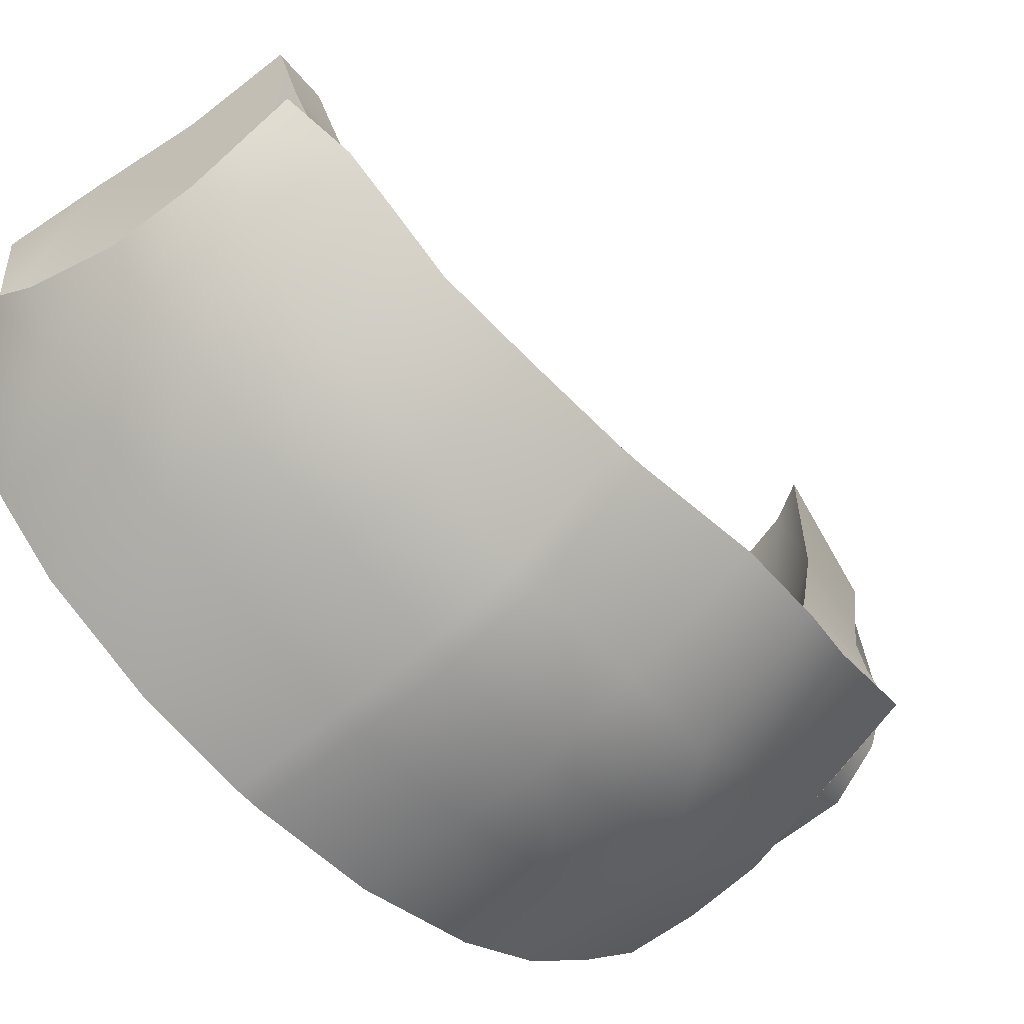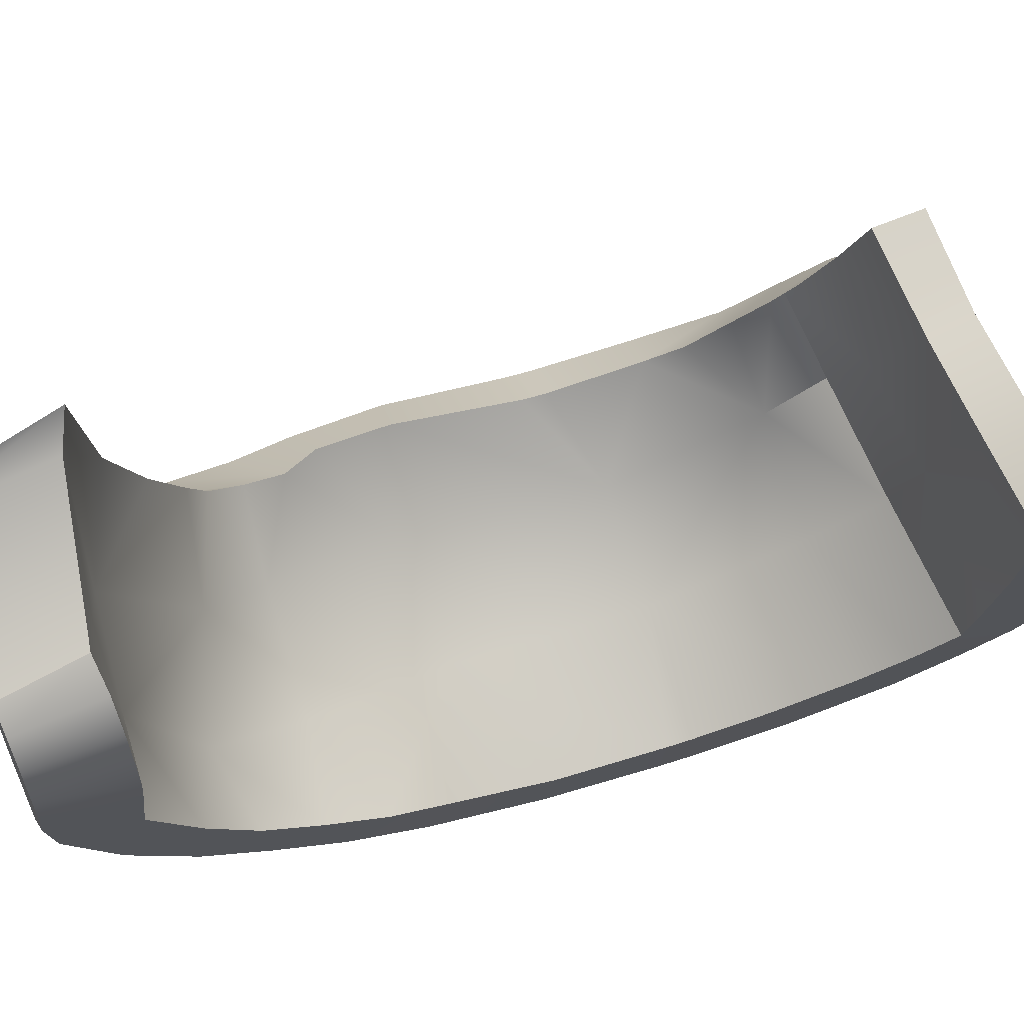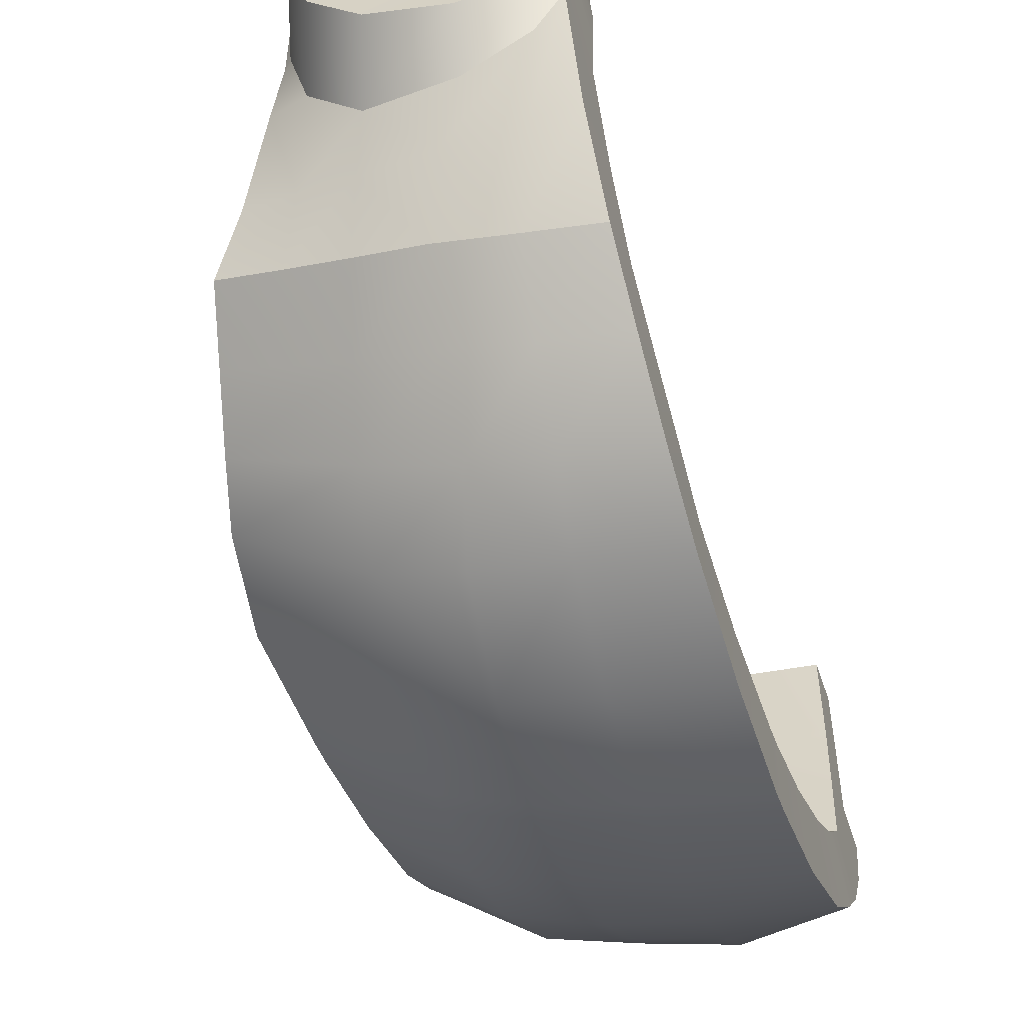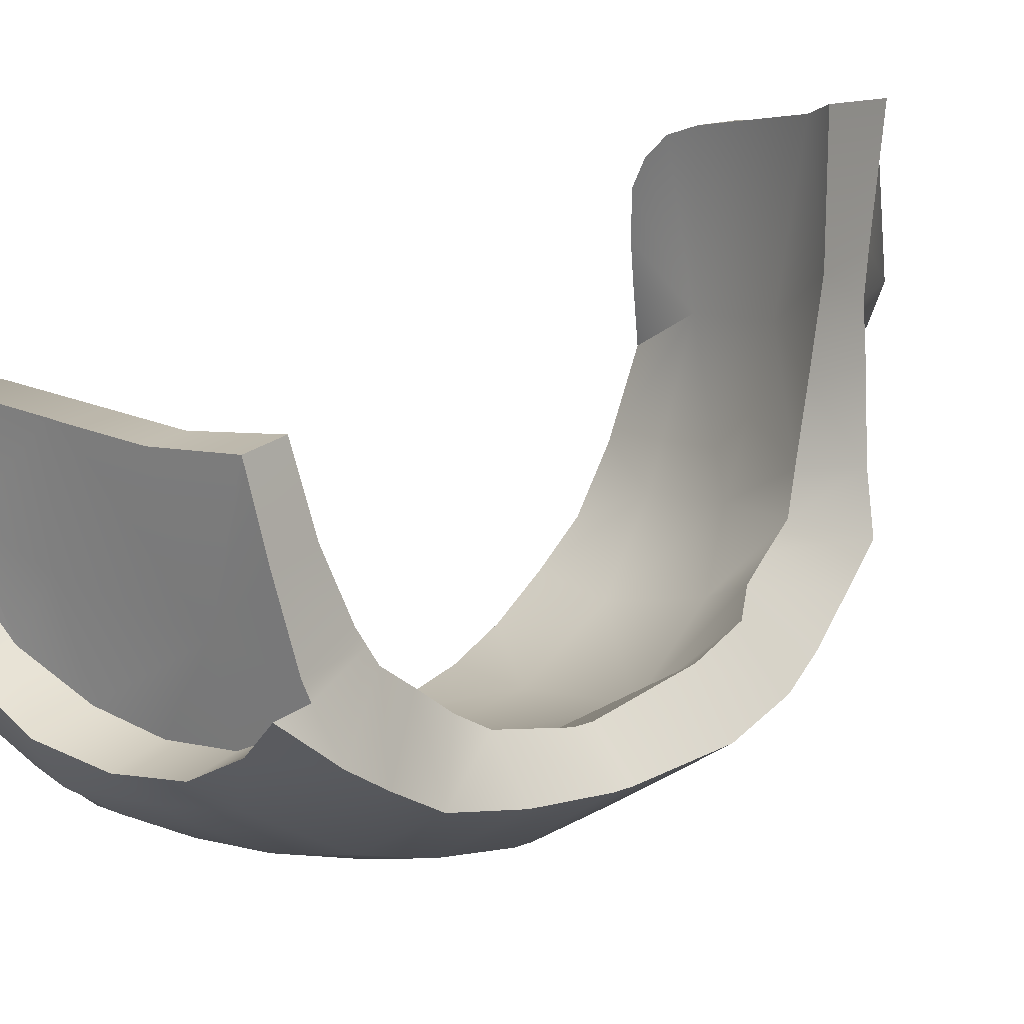
<metadata>
{"format":"obj","ext":"obj","renderer":"f3d","projection":"perspective","resolution":1024,"background":"white","views":[{"elev":-56.3,"azim":44.4,"up":"+Y"},{"elev":72.1,"azim":-106.2,"up":"+Y"},{"elev":-52.9,"azim":-162.3,"up":"+Y"},{"elev":18.8,"azim":44.4,"up":"+Y"}]}
</metadata>
<code>
v -0.1626 -0.6687 -0.4985
v 0.136 -0.5846 -0.508
v 0.06557 -0.4106 -0.6486
v -0.2166 -0.4635 -0.7105
v -0.3991 -0.6603 -0.5282
v -0.3964 -0.556 -0.6549
v -0.4009 -0.7588 -0.3851
v -0.1026 -0.7719 -0.1633
v -0.3975 -0.8196 -0.2384
v 0.2026 -0.7284 -0.1979
v -0.09165 -0.7898 0.3078
v 0.1894 -0.7319 0.2924
v 0.2095 -0.5791 0.6607
v -0.08119 -0.6354 0.6755
v -0.4081 -0.6939 0.6826
v -0.4044 -0.7913 0.4928
v -0.4112 -0.6018 0.8085
v -0.08381 -0.4942 0.8425
v 0.2172 -0.4735 0.7968
v 0.3904 -0.539 0.4301
v 0.3774 -0.4813 0.5195
v 0.3742 -0.3987 0.6194
v 0.4116 -0.5613 -0.1514
v 0.4012 -0.6035 0.1513
v 0.3992 -0.5999 0.2068
v -0.4019 -0.8473 0.3143
v -0.4014 -0.8575 0.2589
v -0.4002 -0.8733 -0.00382
v 0.3873 -0.5219 -0.327
v 0.3351 -0.4751 -0.4066
v 0.317 -0.4225 -0.4985
v 0.3725 -0.3308 0.7051
v -0.1286 0.01999 -1.075
v -0.3895 0.2088 -1.022
v -0.3539 0.2865 -1.02
v -0.299 0.3446 -1.023
v -0.2369 0.3751 -1.029
v 0.1288 0.4048 -1.078
v 0.1435 0.03667 -1.112
v -0.3895 0.1149 -1.029
v -0.3898 0.05494 -1.034
v -0.3902 -0.03954 -1.043
v -0.3383 -0.1409 -1.063
v 0.09715 -0.07677 -1.115
v -0.01682 -0.1878 -1.109
v -0.1914 -0.209 -1.089
v 0.3751 -0.4604 -0.7993
v 0.09055 -0.5528 -0.8205
v 0.2329 -0.508 -0.8099
v 0.136 -0.5846 -0.508
v 0.317 -0.4225 -0.4985
v 0.307 -0.3729 -0.5749
v 0.06557 -0.4106 -0.6486
v 0.2907 -0.2702 -0.6145
v 0.04337 -0.02405 -0.8332
v 0.2675 -0.09063 -0.6797
v -0.2036 -0.05172 -0.8407
v -0.2001 0.3931 -0.8365
v 0.1511 0.4703 -0.7929
v -0.2804 0.3621 -0.8229
v -0.3426 0.3024 -0.8192
v -0.3833 0.2234 -0.8201
v -0.3921 0.09697 -0.8276
v -0.3926 -0.01414 -0.8394
v -0.2166 -0.4635 -0.7105
v -0.3943 -0.3901 -0.7617
v -0.3964 -0.556 -0.6549
v -0.3932 -0.1701 -0.8588
v -0.3932 -0.1701 -0.8588
v 0.2499 0.1408 -0.7443
v 0.2313 0.5052 -0.7644
v 0.1288 0.4048 -1.078
v -0.2369 0.3751 -1.029
v -0.2001 0.3931 -0.8365
v 0.1511 0.4703 -0.7929
v 0.2313 0.5052 -0.7644
v 0.144 0.4665 -1.088
v -0.1118 -0.4319 -0.9238
v -0.1718 -0.3036 -0.988
v 0.03025 -0.2727 -0.9594
v 0.06004 -0.3983 -0.8951
v -0.3241 -0.2535 -1.013
v -0.2878 -0.4453 -0.9386
v -0.06525 -0.5979 -0.8314
v 0.09055 -0.5528 -0.8205
v -0.2358 -0.6271 -0.8197
v 0.2329 -0.508 -0.8099
v 0.1892 -0.3494 -0.8695
v 0.3751 -0.4604 -0.7993
v 0.3133 -0.3147 -0.846
v 0.1554 -0.1237 -0.9481
v -0.3911 -0.1786 -1.033
v -0.3925 -0.4353 -0.9376
v 0.2449 -0.1061 -0.9176
v 0.195 0.02571 -0.96
v 0.2147 0.03541 -0.9394
v -0.3959 -0.6376 -0.7997
v -0.1579 -1.027 -0.05198
v -0.4002 -1.05 -0.02727
v -0.4006 -0.987 -0.3016
v -0.1761 -0.9501 -0.3247
v 0.04562 -0.9996 -0.07903
v 0.0202 -0.9267 -0.3365
v 0.2011 -0.8736 -0.3462
v 0.2489 -0.9114 -0.09786
v -0.0285 -0.8434 -0.5123
v -0.2001 -0.8795 -0.501
v 0.1756 -0.7693 -0.5193
v 0.4866 -0.6748 -0.3722
v 0.4485 -0.6246 -0.5152
v -0.4006 -0.8966 -0.4901
v 0.5162 -0.711 -0.1512
v 0.2561 -0.9112 0.1777
v 0.5041 -0.7163 0.1431
v 0.06156 -0.9803 0.2008
v -0.1503 -1.019 0.2267
v -0.4004 -1.047 0.2505
v -0.04874 -0.7217 -0.6836
v 0.1331 -0.6611 -0.6699
v -0.06525 -0.5979 -0.8314
v 0.09055 -0.5528 -0.8205
v -0.2358 -0.6271 -0.8197
v -0.2166 -0.7567 -0.6687
v -0.3985 -0.7705 -0.6534
v -0.3959 -0.6376 -0.7997
v 0.4118 -0.5425 -0.6572
v 0.3751 -0.4604 -0.7993
v 0.3873 -0.5219 -0.327
v 0.4866 -0.6748 -0.3722
v 0.4485 -0.6246 -0.5152
v 0.3351 -0.4751 -0.4066
v 0.4116 -0.5613 -0.1514
v 0.5162 -0.711 -0.1512
v 0.4118 -0.5425 -0.6572
v 0.317 -0.4225 -0.4985
v 0.3751 -0.4604 -0.7993
v 0.307 -0.3729 -0.5749
v 0.3133 -0.3147 -0.846
v 0.2907 -0.2702 -0.6145
v 0.2675 -0.09063 -0.6797
v 0.2449 -0.1061 -0.9176
v 0.2147 0.03541 -0.9394
v 0.2499 0.1408 -0.7443
v 0.1978 0.1469 -0.9733
v 0.144 0.4665 -1.088
v 0.2313 0.5052 -0.7644
v -0.08119 -0.6354 0.6755
v -0.4112 -0.6018 0.8085
v -0.4138 -0.5105 0.898
v -0.08381 -0.4942 0.8425
v -0.3943 -0.3901 -0.7617
v -0.3925 -0.4353 -0.9376
v -0.3959 -0.6376 -0.7997
v -0.3964 -0.556 -0.6549
v -0.3911 -0.1786 -1.033
v -0.3932 -0.1701 -0.8588
v -0.3902 -0.03954 -1.043
v -0.3898 0.05494 -1.034
v -0.3926 -0.01414 -0.8394
v -0.3895 0.1149 -1.029
v -0.3921 0.09697 -0.8276
v -0.3895 0.2088 -1.022
v -0.3833 0.2234 -0.8201
v -0.3539 0.2865 -1.02
v -0.3426 0.3024 -0.8192
v -0.299 0.3446 -1.023
v -0.2804 0.3621 -0.8229
v -0.2001 0.3931 -0.8365
v -0.2369 0.3751 -1.029
v -0.3985 -0.7705 -0.6534
v -0.3991 -0.6603 -0.5282
v -0.4006 -0.8966 -0.4901
v -0.4009 -0.7588 -0.3851
v -0.3975 -0.8196 -0.2384
v -0.4006 -0.987 -0.3016
v -0.4002 -1.05 -0.02727
v -0.4002 -0.8733 -0.00382
v -0.4014 -0.8575 0.2589
v -0.4004 -1.047 0.2505
v -0.4019 -0.8473 0.3143
v -0.4007 -1.039 0.3062
v -0.4044 -0.7913 0.4928
v -0.4038 -0.972 0.5445
v -0.4081 -0.6939 0.6826
v -0.4085 -0.84 0.7908
v -0.4125 -0.71 0.9302
v -0.4112 -0.6018 0.8085
v -0.4158 -0.5943 1.029
v -0.4138 -0.5105 0.898
v -0.4131 -0.3424 0.9228
v -0.4161 -0.4442 1.121
v -0.4159 -0.301 1.168
v -0.4144 -0.287 1.05
v -0.4123 -0.1401 0.9464
v -0.4137 -0.1526 1.059
v -0.4137 -0.1468 1.059
v -0.4124 0.1159 1.071
v -0.411 0.1149 0.9576
v -0.1392 -0.8381 0.7493
v -0.4085 -0.84 0.7908
v -0.4038 -0.972 0.5445
v -0.142 -0.9395 0.5204
v 0.07205 -0.9025 0.493
v 0.06832 -0.8097 0.726
v 0.2813 -0.8338 0.4803
v 0.2766 -0.7556 0.6867
v 0.4948 -0.6722 0.434
v 0.483 -0.6132 0.6457
v 0.5021 -0.712 0.1994
v 0.2593 -0.9035 0.2333
v 0.06409 -0.9705 0.2564
v -0.1487 -1.01 0.2823
v -0.4007 -1.039 0.3062
v 0.4814 -0.524 0.784
v 0.2744 -0.6505 0.8466
v 0.4764 -0.448 0.8903
v 0.2686 -0.5737 0.9613
v 0.3735 -0.4111 1.036
v 0.2372 -0.4928 1.059
v 0.4288 -0.3334 1.014
v 0.05816 -0.6175 0.9965
v 0.04939 -0.5258 1.09
v -0.1489 -0.6284 1.055
v -0.1373 -0.499 1.133
v 0.06384 -0.7077 0.8813
v -0.1449 -0.7281 0.9255
v -0.4125 -0.71 0.9302
v -0.4158 -0.5943 1.029
v -0.2768 -0.4113 1.16
v -0.4161 -0.4442 1.121
v -0.4159 -0.301 1.168
v 0.483 -0.6132 0.6457
v 0.4948 -0.6722 0.434
v 0.3904 -0.539 0.4301
v 0.3774 -0.4813 0.5195
v 0.5021 -0.712 0.1994
v 0.3992 -0.5999 0.2068
v 0.3742 -0.3987 0.6194
v 0.4814 -0.524 0.784
v 0.3725 -0.3308 0.7051
v 0.4764 -0.448 0.8903
v 0.4012 -0.6035 0.1513
v 0.5041 -0.7163 0.1431
v 0.4116 -0.5613 -0.1514
v 0.5162 -0.711 -0.1512
v -0.1718 -0.3036 -0.988
v -0.3241 -0.2535 -1.013
v -0.3383 -0.1409 -1.063
v -0.1914 -0.209 -1.089
v 0.03025 -0.2727 -0.9594
v -0.01682 -0.1878 -1.109
v -0.3911 -0.1786 -1.033
v -0.3902 -0.03954 -1.043
v 0.195 0.02571 -0.96
v 0.1978 0.1469 -0.9733
v 0.2147 0.03541 -0.9394
v 0.1554 -0.1237 -0.9481
v 0.09715 -0.07677 -1.115
v 0.1435 0.03667 -1.112
v 0.195 0.02571 -0.96
v -0.01682 -0.1878 -1.109
v 0.03025 -0.2727 -0.9594
v 0.1978 0.1469 -0.9733
v 0.1288 0.4048 -1.078
v 0.1978 0.1469 -0.9733
v 0.1288 0.4048 -1.078
v 0.144 0.4665 -1.088
v -0.1206 -0.2245 0.8723
v -0.1435 0.1036 0.916
v 0.0579 0.09556 0.886
v 0.1281 -0.2176 0.8361
v -0.4123 -0.1401 0.9464
v -0.4131 -0.3424 0.9228
v -0.411 0.1149 0.9576
v 0.3343 -0.07057 0.8135
v 0.3598 -0.2422 0.7536
v 0.2973 0.1315 0.8474
v -0.4138 -0.5105 0.898
v -0.08381 -0.4942 0.8425
v 0.2172 -0.4735 0.7968
v 0.3662 -0.2865 0.7293
v 0.2973 0.1315 0.8474
v 0.0579 0.09556 0.886
v 0.07944 0.09473 0.9955
v 0.3115 0.1237 0.9672
v -0.1259 0.1035 1.029
v -0.1435 0.1036 0.916
v -0.411 0.1149 0.9576
v -0.4124 0.1159 1.071
v -0.1607 0.1059 1.035
v 0.3176 0.09737 0.9641
v 0.3524 -0.08349 0.9439
v 0.3343 -0.07057 0.8135
v 0.2973 0.1315 0.8474
v 0.3115 0.1237 0.9672
v 0.3598 -0.2422 0.7536
v 0.3997 -0.2865 0.9202
v 0.3662 -0.2865 0.7293
v 0.4188 -0.3291 0.9139
v 0.1864 -0.2608 0.9507
v -0.1913 -0.209 1.021
v -0.1448 -0.48 0.9796
v 0.03799 -0.5043 0.9511
v 0.2209 -0.4795 0.9273
v -0.3192 -0.39 1.027
v -0.4137 -0.1468 1.059
v -0.1607 0.1059 1.035
v -0.4124 0.1159 1.071
v -0.4137 -0.1526 1.059
v -0.4144 -0.287 1.05
v -0.1259 0.1035 1.029
v 0.07944 0.09473 0.9955
v 0.3115 0.1237 0.9672
v 0.3176 0.09737 0.9641
v 0.3997 -0.2865 0.9202
v 0.3553 -0.4079 0.9156
v 0.4188 -0.3291 0.9139
v 0.3524 -0.08349 0.9439
v 0.4188 -0.3291 0.9139
v 0.3553 -0.4079 0.9156
v 0.3735 -0.4111 1.036
v 0.4288 -0.3334 1.014
v 0.2372 -0.4928 1.059
v 0.2209 -0.4795 0.9273
v 0.04939 -0.5258 1.09
v 0.03799 -0.5043 0.9511
v -0.1448 -0.48 0.9796
v -0.1373 -0.499 1.133
v -0.3192 -0.39 1.027
v -0.2768 -0.4113 1.16
v -0.4159 -0.301 1.168
v -0.4144 -0.287 1.05
v -0.1503 -1.019 0.2267
v -0.1487 -1.01 0.2823
v -0.4007 -1.039 0.3062
v -0.4004 -1.047 0.2505
v 0.06156 -0.9803 0.2008
v 0.06409 -0.9705 0.2564
v 0.2561 -0.9112 0.1777
v 0.2593 -0.9035 0.2333
v 0.5041 -0.7163 0.1431
v 0.5021 -0.712 0.1994
v 0.4764 -0.448 0.8903
v 0.4188 -0.3291 0.9139
v 0.4288 -0.3334 1.014
v 0.3662 -0.2865 0.7293
v 0.3725 -0.3308 0.7051
v 0.2172 -0.4735 0.7968
v 0.3662 -0.2865 0.7293
v 0.3725 -0.3308 0.7051
v 0.2095 -0.5791 0.6607
g RC_ Human_Eye_EyelidBottom_R_LOD0
f 1 2 3
f 1 3 4
f 5 1 4
f 5 4 6
f 1 5 7
f 8 1 7
f 8 7 9
f 10 2 1
f 10 1 8
f 10 8 11
f 10 11 12
f 13 12 11
f 13 11 14
f 15 14 11
f 15 11 16
f 17 14 15
f 13 14 18
f 13 18 19
f 20 12 13
f 20 13 21
f 13 22 21
f 12 23 10
f 12 24 23
f 25 12 20
f 25 24 12
f 16 11 26
f 27 26 11
f 27 11 8
f 27 8 28
f 8 9 28
f 10 23 29
f 10 29 30
f 10 30 2
f 31 2 30
f 13 32 22
f 33 34 35
f 35 36 33
f 36 37 33
f 38 33 37
f 38 39 33
f 33 40 34
f 33 41 40
f 33 42 41
f 33 43 42
f 33 39 44
f 33 44 45
f 33 45 46
f 33 46 43
f 47 48 49
f 50 51 52
f 50 52 53
f 54 53 52
f 55 53 54
f 55 54 56
f 53 55 57
f 58 57 55
f 58 55 59
f 57 58 60
f 57 60 61
f 57 61 62
f 57 62 63
f 63 64 57
f 53 57 65
f 66 65 57
f 67 65 66
f 66 57 68
f 57 64 69
f 56 70 55
f 70 59 55
f 70 71 59
f 72 73 74
f 72 74 75
f 76 72 75
f 76 77 72
f 78 79 80
f 78 80 81
f 78 82 79
f 78 83 82
f 81 84 78
f 81 85 84
f 86 83 78
f 86 78 84
f 87 85 81
f 87 81 88
f 80 88 81
f 89 87 88
f 89 88 90
f 80 91 88
f 83 92 82
f 83 93 92
f 86 93 83
f 94 90 88
f 94 88 91
f 94 91 95
f 94 95 96
f 86 97 93
f 98 99 100
f 98 100 101
f 102 98 101
f 102 101 103
f 102 103 104
f 102 104 105
f 101 106 103
f 106 104 103
f 101 107 106
f 100 107 101
f 106 108 104
f 108 109 104
f 108 110 109
f 100 111 107
f 104 109 112
f 104 112 105
f 113 105 112
f 113 112 114
f 105 113 115
f 105 115 102
f 115 98 102
f 115 116 98
f 98 116 117
f 98 117 99
f 118 108 106
f 118 119 108
f 119 110 108
f 119 118 120
f 119 120 121
f 118 122 120
f 118 123 122
f 123 118 106
f 123 106 107
f 124 123 107
f 124 107 111
f 123 124 125
f 123 125 122
f 126 119 121
f 119 126 110
f 126 121 127
f 128 129 130
f 128 130 131
f 129 128 132
f 129 132 133
f 134 131 130
f 134 135 131
f 135 134 136
f 135 136 137
f 137 136 138
f 137 138 139
f 138 140 139
f 138 141 140
f 140 141 142
f 142 143 140
f 142 144 143
f 145 143 144
f 145 146 143
f 147 148 149
f 147 149 150
f 151 152 153
f 151 153 154
f 155 152 151
f 151 156 155
f 156 157 155
f 156 158 157
f 156 159 158
f 159 160 158
f 159 161 160
f 161 162 160
f 161 163 162
f 163 164 162
f 163 165 164
f 165 166 164
f 165 167 166
f 168 166 167
f 168 169 166
f 170 171 154
f 171 170 172
f 171 172 173
f 172 174 173
f 172 175 174
f 176 174 175
f 176 177 174
f 176 178 177
f 176 179 178
f 180 178 179
f 180 179 181
f 181 182 180
f 181 183 182
f 183 184 182
f 183 185 184
f 186 184 185
f 186 187 184
f 187 186 188
f 187 188 189
f 190 189 188
f 190 188 191
f 190 191 192
f 192 193 190
f 193 194 190
f 193 195 194
f 194 195 196
f 196 197 194
f 197 198 194
f 199 200 201
f 199 201 202
f 203 199 202
f 203 204 199
f 204 203 205
f 204 205 206
f 207 206 205
f 207 208 206
f 205 209 207
f 205 210 209
f 210 205 203
f 210 203 211
f 211 203 202
f 211 202 212
f 212 202 201
f 212 201 213
f 214 206 208
f 214 215 206
f 215 204 206
f 215 214 216
f 215 216 217
f 217 216 218
f 218 219 217
f 216 220 218
f 221 217 219
f 221 219 222
f 223 221 222
f 223 222 224
f 225 215 217
f 225 217 221
f 215 225 204
f 226 225 221
f 226 221 223
f 225 226 199
f 225 199 204
f 227 226 223
f 227 223 228
f 226 227 200
f 226 200 199
f 228 223 229
f 223 224 229
f 229 230 228
f 230 229 231
f 232 233 234
f 232 234 235
f 234 233 236
f 234 236 237
f 238 232 235
f 238 239 232
f 239 238 240
f 239 240 241
f 242 237 236
f 242 236 243
f 243 244 242
f 243 245 244
f 246 247 248
f 246 248 249
f 250 246 249
f 250 249 251
f 252 248 247
f 252 253 248
f 254 255 256
f 257 258 259
f 257 259 260
f 257 261 258
f 257 262 261
f 259 263 260
f 259 264 263
f 265 266 267
f 268 269 270
f 268 270 271
f 272 269 268
f 268 273 272
f 272 274 269
f 270 275 271
f 271 275 276
f 270 277 275
f 278 273 268
f 278 268 279
f 279 268 271
f 279 271 280
f 271 276 281
f 271 281 280
f 282 283 284
f 282 284 285
f 286 284 283
f 286 283 287
f 286 287 288
f 288 289 286
f 289 290 286
f 291 292 293
f 293 294 291
f 294 295 291
f 296 293 292
f 296 292 297
f 298 296 297
f 298 297 299
f 300 301 302
f 302 303 300
f 303 304 300
f 305 302 301
f 305 301 306
f 307 306 301
f 307 301 300
f 307 308 306
f 305 306 309
f 309 310 305
f 300 311 307
f 300 312 311
f 300 313 312
f 300 314 313
f 315 300 304
f 304 316 315
f 316 317 315
f 300 315 318
f 300 318 314
f 319 320 321
f 319 321 322
f 323 321 320
f 323 320 324
f 324 325 323
f 324 326 325
f 327 325 326
f 327 328 325
f 329 328 327
f 329 330 328
f 331 330 329
f 331 329 332
f 333 334 335
f 333 335 336
f 334 333 337
f 334 337 338
f 338 337 339
f 338 339 340
f 340 339 341
f 340 341 342
f 170 154 153
f 343 344 345
f 343 346 344
f 343 347 346
f 348 349 350
f 348 350 351

</code>
